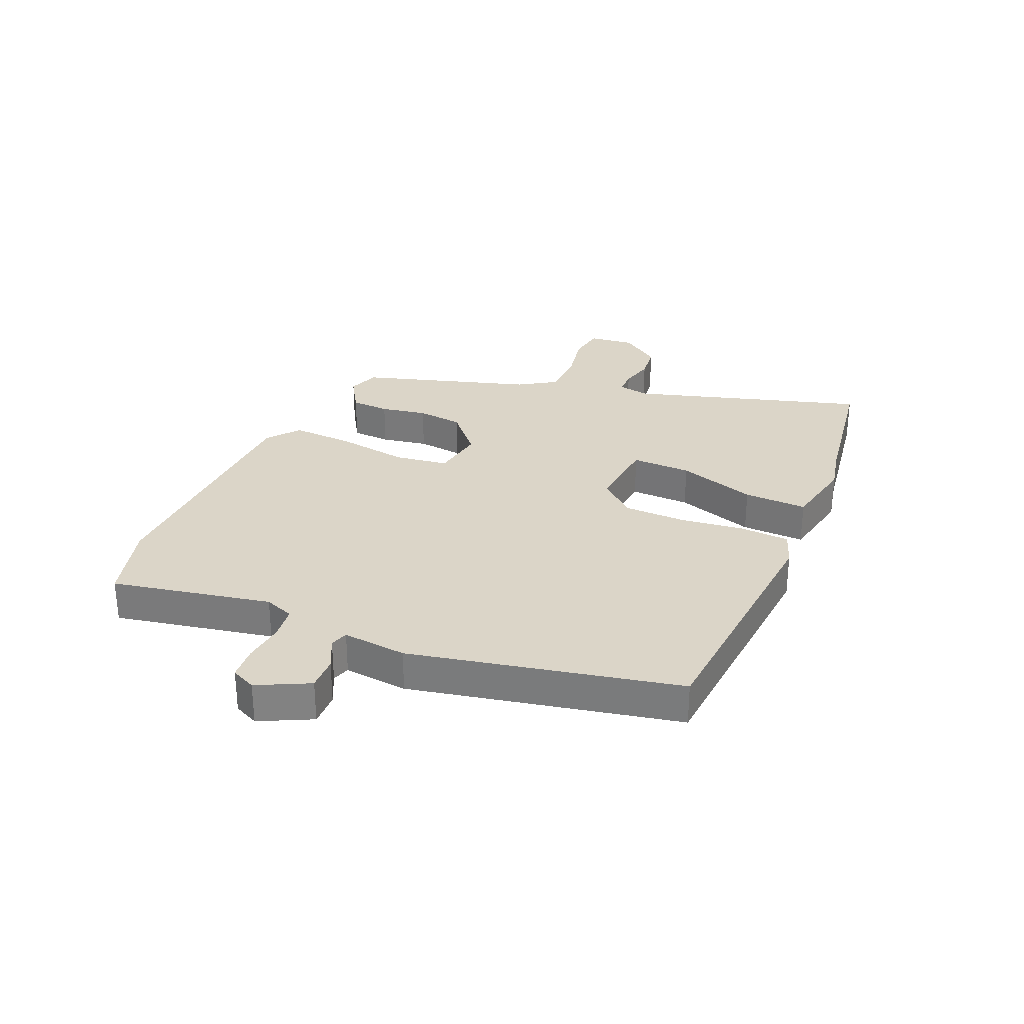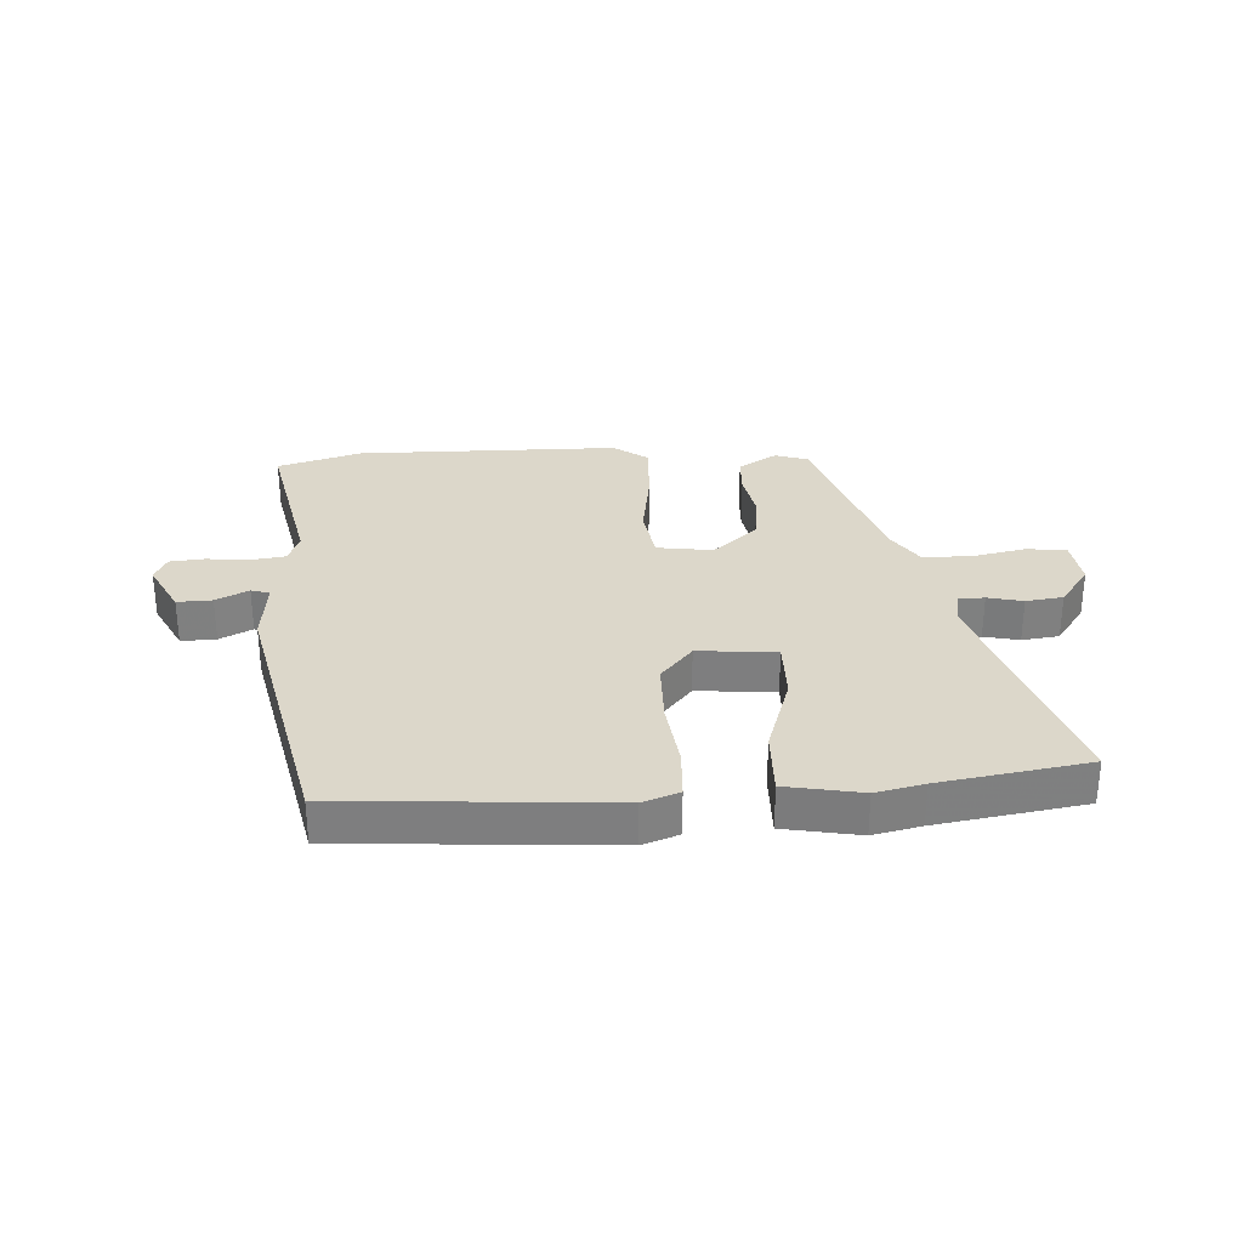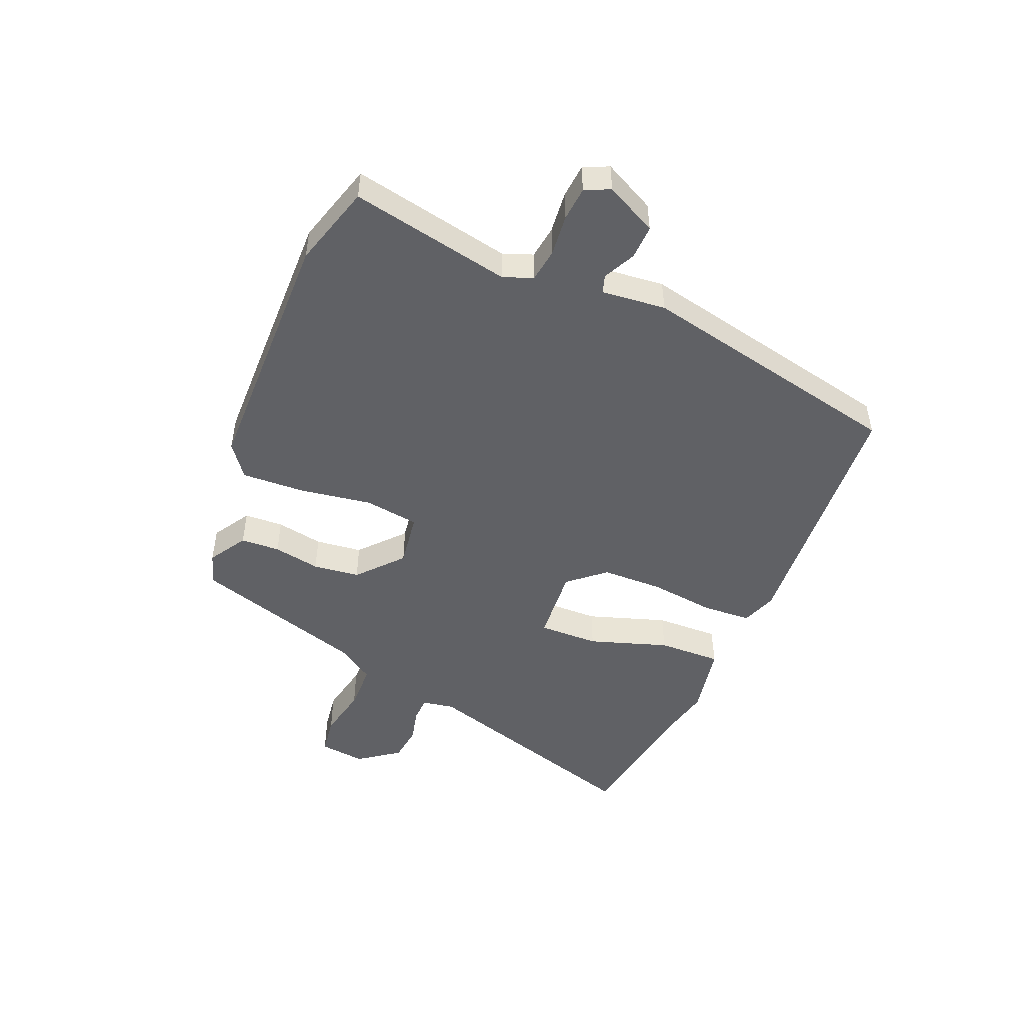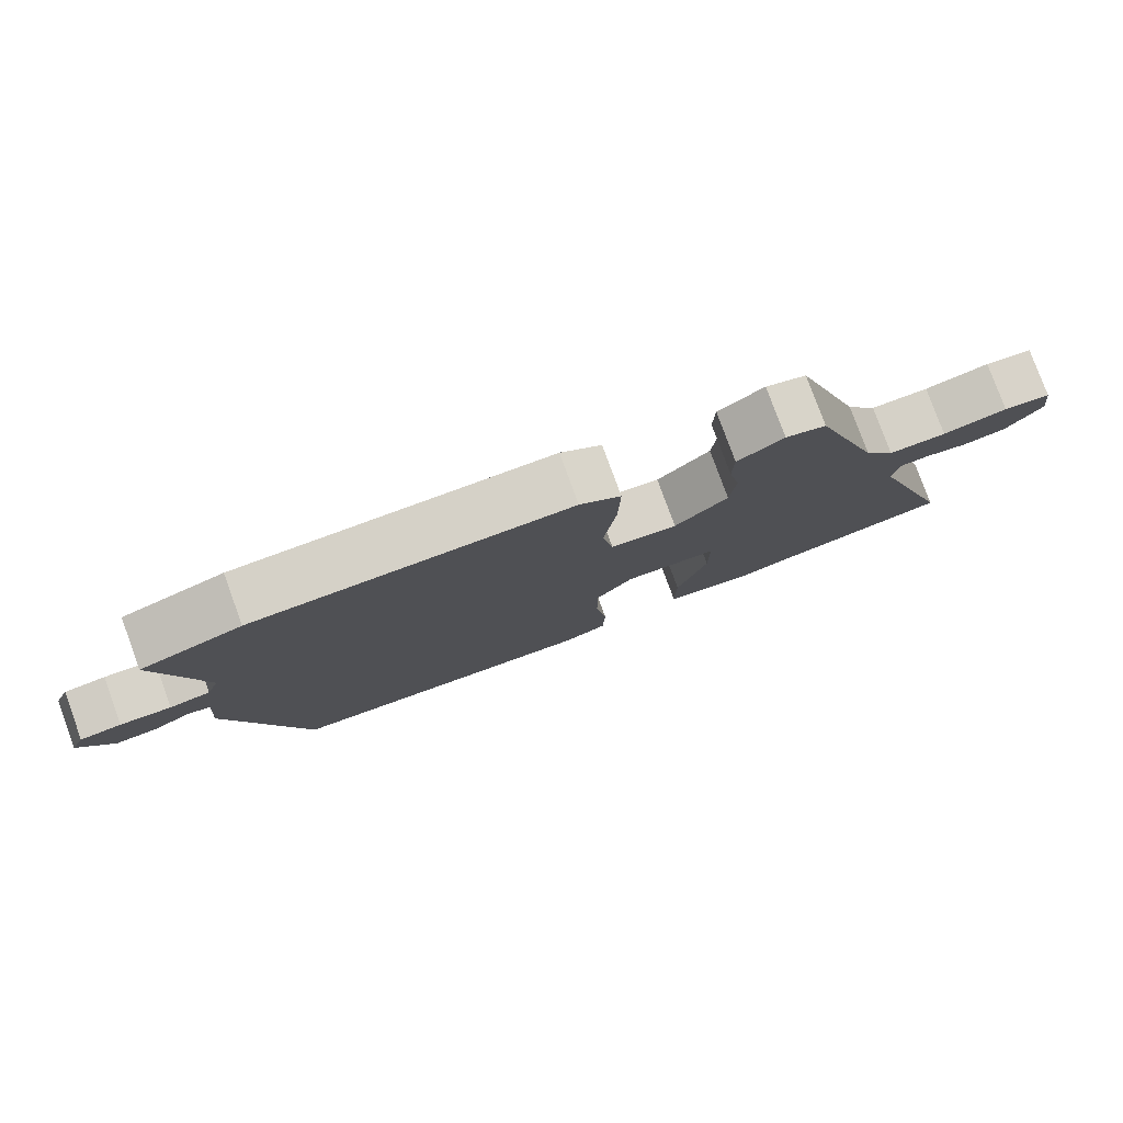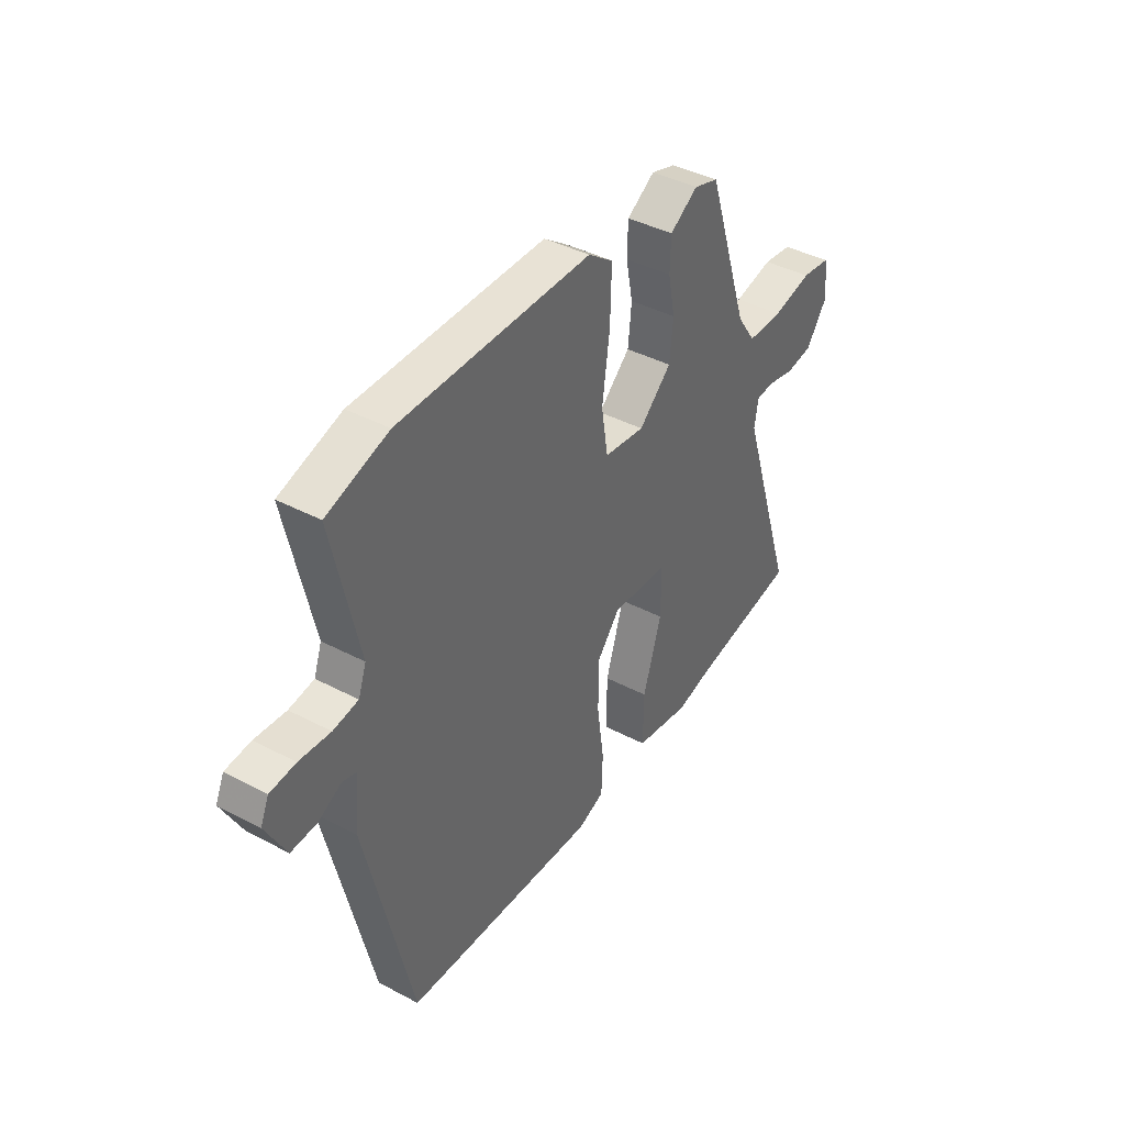
<metadata>
{"format":"obj","ext":"obj","renderer":"f3d","projection":"perspective","resolution":1024,"background":"white","views":[{"elev":29.6,"azim":114.7,"up":"+Y"},{"elev":30.4,"azim":177.5,"up":"+Y"},{"elev":-48.5,"azim":68.4,"up":"+Y"},{"elev":79.4,"azim":159.9,"up":"+Z"},{"elev":40.7,"azim":122.9,"up":"+Z"}]}
</metadata>
<code>
v -0.367 0.07 0.473
v -0.311 0.07 0.49
v -0.247 0.07 0.449
v -0.245 0.07 0.382
v -0.261 0.07 0.302
v -0.253 0.07 0.222
v -0.179 0.07 0.154
v -0.086 0.07 0.166
v -0.071 0.07 0.259
v -0.088 0.07 0.383
v -0.091 0.07 0.491
v -0.034 0.07 0.532
v 0.404 0.07 0.53
v 0.544 0.07 0.486
v 0.484 0.07 0.214
v 0.502 0.07 0.163
v 0.559 0.07 0.154
v 0.63 0.07 0.16
v 0.688 0.07 0.154
v 0.707 0.07 0.111
v 0.661 0.07 0.024
v 0.603 0.07 0.027
v 0.549 0.07 0.055
v 0.518 0.07 0.046
v 0.527 0.07 -0.064
v 0.421 0.07 -0.519
v -0.024 0.07 -0.543
v -0.084 0.07 -0.52
v -0.087 0.07 -0.436
v -0.071 0.07 -0.324
v -0.071 0.07 -0.219
v -0.123 0.07 -0.156
v -0.253 0.07 -0.164
v -0.253 0.07 -0.267
v -0.211 0.07 -0.403
v -0.21 0.07 -0.512
v -0.336 0.07 -0.534
v -0.416 0.07 -0.515
v -0.662 0.07 -0.472
v -0.533 0.07 -0.074
v -0.542 0.07 -0.019
v -0.585 0.07 -0.017
v -0.644 0.07 -0.03
v -0.706 0.07 -0.021
v -0.755 0.07 0.049
v -0.744 0.07 0.128
v -0.678 0.07 0.136
v -0.588 0.07 0.116
v -0.507 0.07 0.116
v -0.464 0.07 0.179
v -0.367 0 0.473
v -0.311 0 0.49
v -0.247 0 0.449
v -0.245 0 0.382
v -0.261 0 0.302
v -0.253 0 0.222
v -0.179 0 0.154
v -0.086 0 0.166
v -0.071 0 0.259
v -0.088 0 0.383
v -0.091 0 0.491
v -0.034 0 0.532
v 0.404 0 0.53
v 0.544 0 0.486
v 0.484 0 0.214
v 0.502 0 0.163
v 0.559 0 0.154
v 0.63 0 0.16
v 0.688 0 0.154
v 0.707 0 0.111
v 0.661 0 0.024
v 0.603 0 0.027
v 0.549 0 0.055
v 0.518 0 0.046
v 0.527 0 -0.064
v 0.421 0 -0.519
v -0.024 0 -0.543
v -0.084 0 -0.52
v -0.087 0 -0.436
v -0.071 0 -0.324
v -0.071 0 -0.219
v -0.123 0 -0.156
v -0.253 0 -0.164
v -0.253 0 -0.267
v -0.211 0 -0.403
v -0.21 0 -0.512
v -0.336 0 -0.534
v -0.416 0 -0.515
v -0.662 0 -0.472
v -0.533 0 -0.074
v -0.542 0 -0.019
v -0.585 0 -0.017
v -0.644 0 -0.03
v -0.706 0 -0.021
v -0.755 0 0.049
v -0.744 0 0.128
v -0.678 0 0.136
v -0.588 0 0.116
v -0.507 0 0.116
v -0.464 0 0.179
f 46 47 48
f 45 46 48
f 44 45 48
f 43 44 48
f 42 43 48
f 41 42 48 49
f 40 41 49 50
f 38 39 40
f 38 40 50
f 37 38 50
f 36 37 50
f 35 36 50
f 34 35 50
f 28 29 30
f 27 28 30
f 26 27 30
f 25 26 30
f 24 25 30
f 24 30 31
f 21 22 23
f 20 21 23
f 19 20 23
f 18 19 23
f 17 18 23
f 16 17 23 24
f 24 31 32
f 16 24 32
f 15 16 32
f 13 14 15
f 12 13 15
f 11 12 15
f 10 11 15
f 9 10 15
f 3 4 5
f 2 3 5
f 1 2 5
f 50 1 5
f 33 34 50 5
f 8 9 15 32
f 7 8 32 33
f 6 7 33
f 5 6 33
f 98 97 96
f 98 96 95
f 98 95 94
f 98 94 93
f 98 93 92
f 99 98 92 91
f 100 99 91 90
f 90 89 88
f 100 90 88
f 100 88 87
f 100 87 86
f 100 86 85
f 100 85 84
f 80 79 78
f 80 78 77
f 80 77 76
f 80 76 75
f 80 75 74
f 81 80 74
f 73 72 71
f 73 71 70
f 73 70 69
f 73 69 68
f 73 68 67
f 74 73 67 66
f 82 81 74
f 82 74 66
f 82 66 65
f 65 64 63
f 65 63 62
f 65 62 61
f 65 61 60
f 65 60 59
f 55 54 53
f 55 53 52
f 55 52 51
f 55 51 100
f 55 100 84 83
f 82 65 59 58
f 83 82 58 57
f 83 57 56
f 83 56 55
f 1 51 52 2
f 2 52 53 3
f 3 53 54 4
f 4 54 55 5
f 5 55 56 6
f 6 56 57 7
f 7 57 58 8
f 8 58 59 9
f 9 59 60 10
f 10 60 61 11
f 11 61 62 12
f 12 62 63 13
f 13 63 64 14
f 14 64 65 15
f 15 65 66 16
f 16 66 67 17
f 17 67 68 18
f 18 68 69 19
f 19 69 70 20
f 20 70 71 21
f 21 71 72 22
f 22 72 73 23
f 23 73 74 24
f 24 74 75 25
f 25 75 76 26
f 26 76 77 27
f 27 77 78 28
f 28 78 79 29
f 29 79 80 30
f 30 80 81 31
f 31 81 82 32
f 32 82 83 33
f 33 83 84 34
f 34 84 85 35
f 35 85 86 36
f 36 86 87 37
f 37 87 88 38
f 38 88 89 39
f 39 89 90 40
f 40 90 91 41
f 41 91 92 42
f 42 92 93 43
f 43 93 94 44
f 44 94 95 45
f 45 95 96 46
f 46 96 97 47
f 47 97 98 48
f 48 98 99 49
f 49 99 100 50
f 50 100 51 1

</code>
